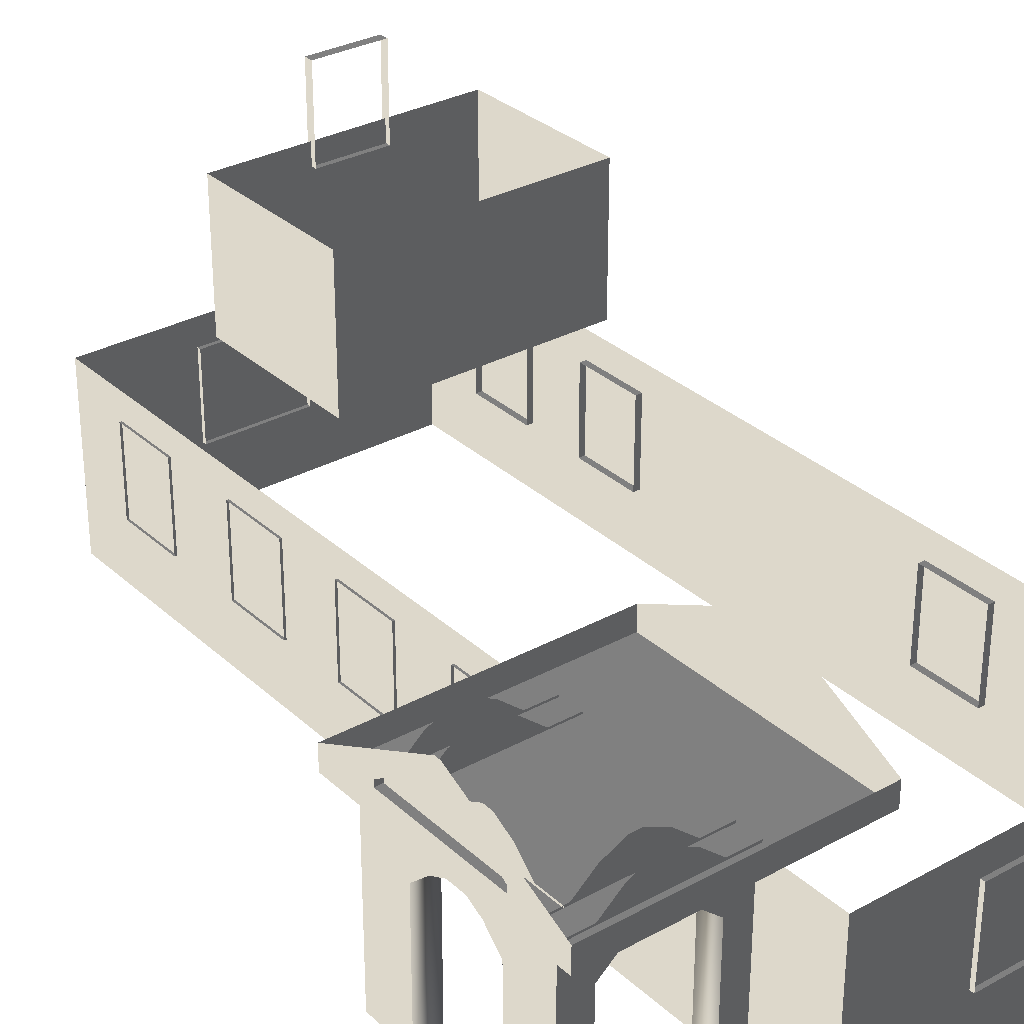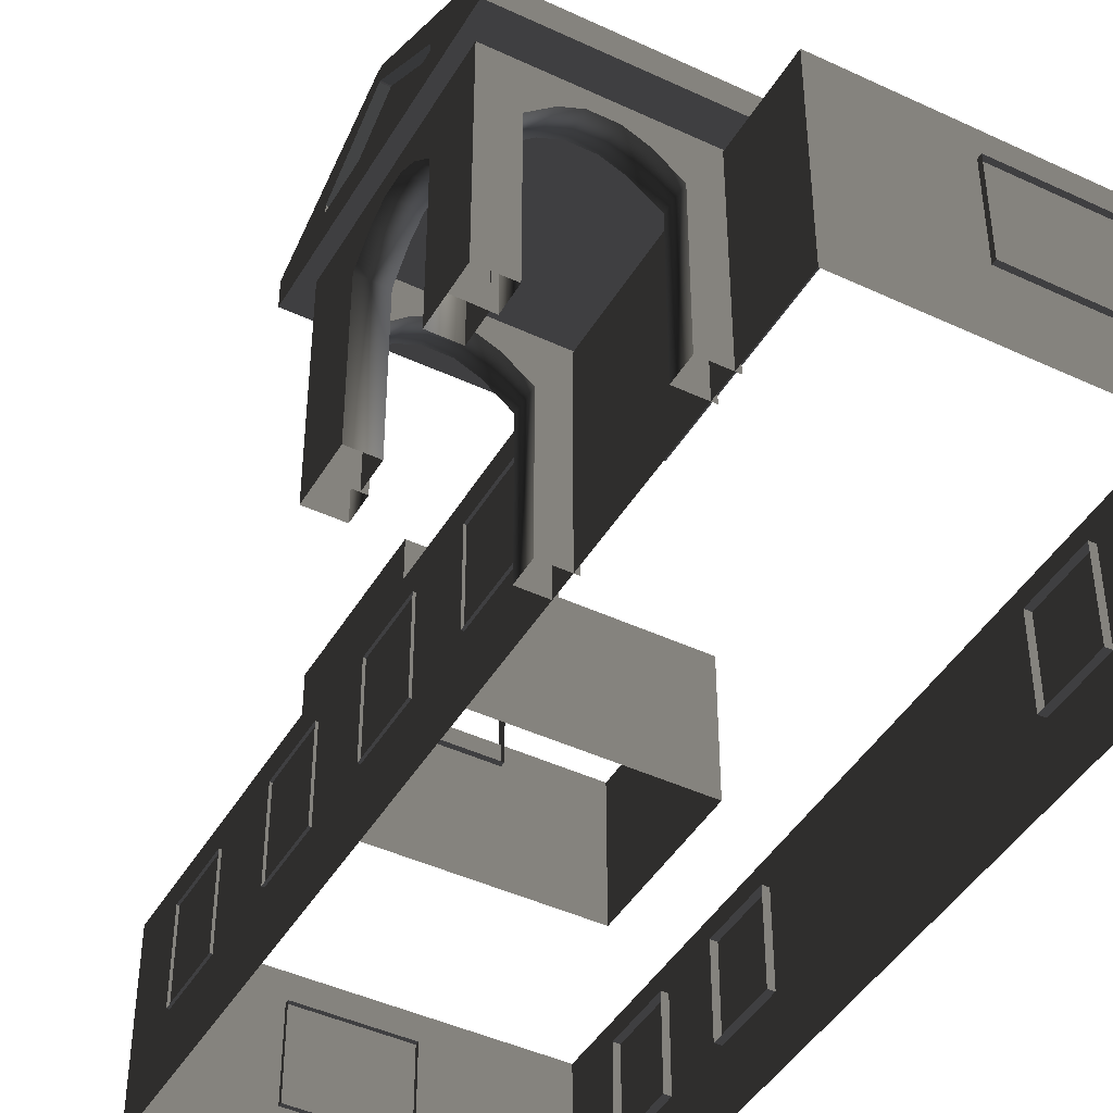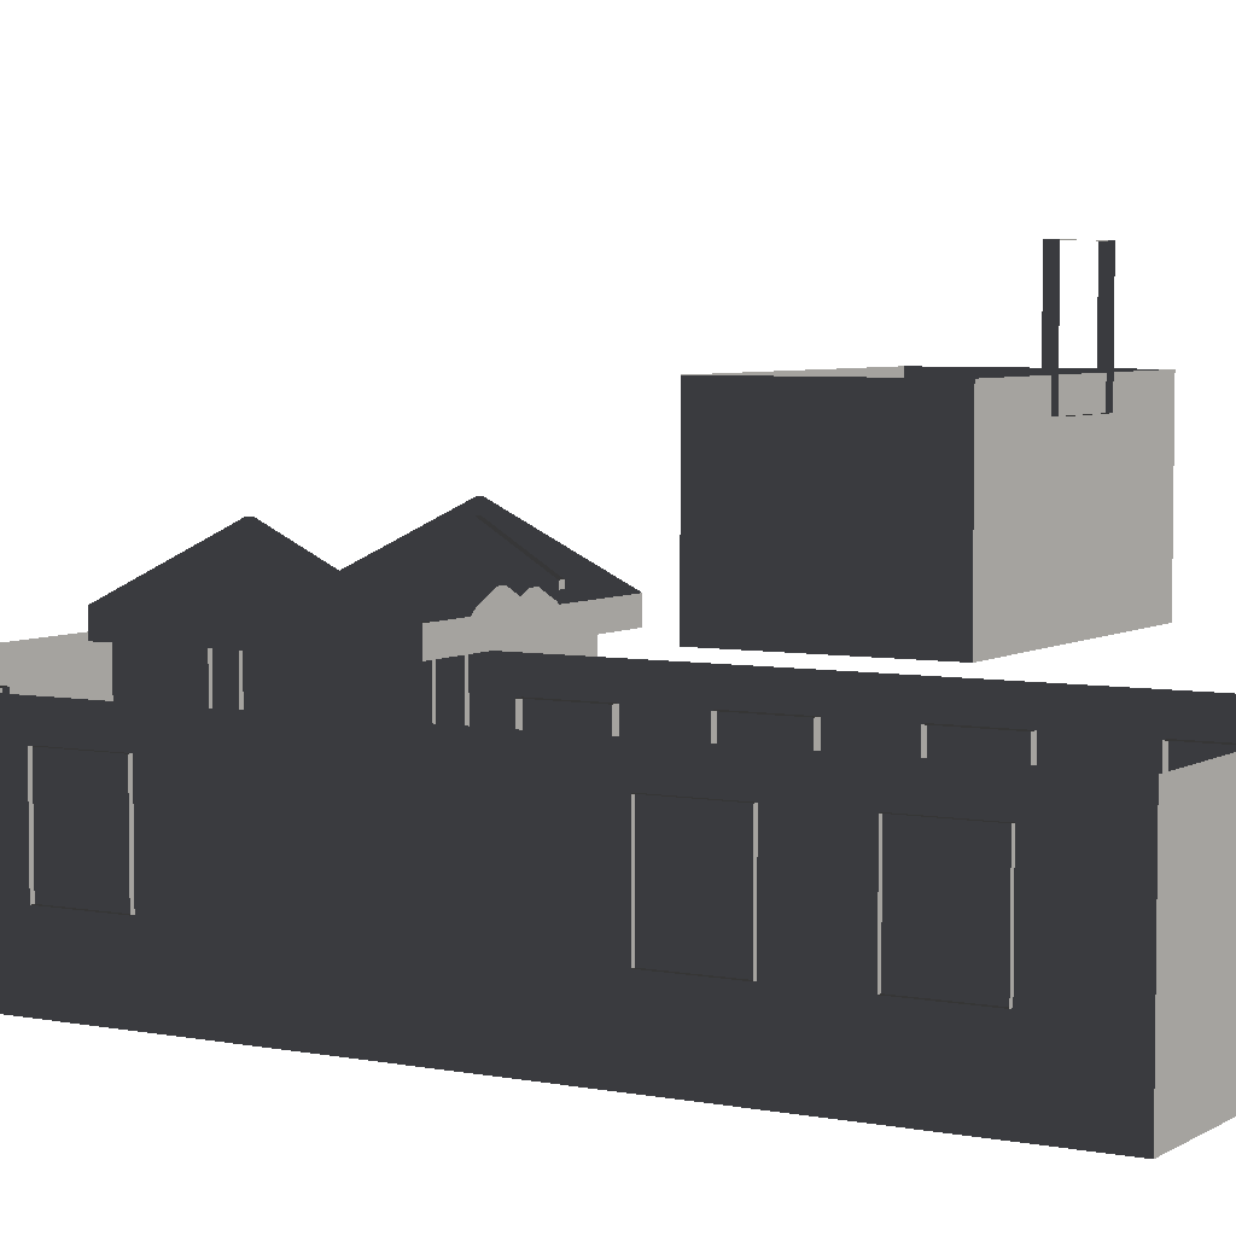
<metadata>
{"format":"obj","ext":"obj","renderer":"f3d","projection":"perspective","resolution":1024,"background":"white","views":[{"elev":31.1,"azim":142.0,"up":"+Z"},{"elev":-44.1,"azim":151.2,"up":"+Z"},{"elev":5.0,"azim":-59.5,"up":"+Z"}]}
</metadata>
<code>
v -6.802 -7.388 0.4622
v -6.802 -7.388 -2.561
v -6.802 7.374 -2.561
v -6.802 7.374 0.4622
v -6.802 7.374 0.4622
v -6.802 7.374 -2.561
v -0.9954 7.374 -2.561
v -0.9954 7.374 0.4622
v -0.9954 7.374 0.4622
v -0.9954 7.374 -2.561
v -0.9954 -7.388 -2.561
v -0.9954 -7.388 0.4622
v -0.9954 -7.388 0.4622
v -0.9954 -7.388 -2.561
v -6.802 -7.388 -2.561
v -6.802 -7.388 0.4622
v -2.567 6.454 0.494
v -2.567 6.454 0.8764
v -2.567 2.217 0.8764
v -2.567 2.217 0.494
v 1.809 6.454 0.494
v 1.809 6.454 0.8764
v -2.567 6.454 0.8764
v -2.567 6.454 0.494
v -2.567 2.217 0.494
v -2.567 2.217 0.8764
v 1.809 2.217 0.8764
v 1.809 2.217 0.494
v -2.567 6.454 0.8764
v -2.567 4.387 1.88
v -2.567 4.284 1.88
v -2.567 2.217 0.8764
v 1.809 2.217 0.494
v 1.809 6.454 0.494
v -2.567 6.454 0.494
v -2.567 2.217 0.494
v 1.623 2.684 -0.2453
v 1.127 2.684 -0.2453
v 1.127 2.684 0.5266
v 1.623 2.684 0.5266
v 1.623 2.684 -2.561
v 1.127 2.684 -2.561
v 0.7699 2.684 0.06506
v 0.7699 2.684 0.837
v 0.3857 2.684 1.023
v 0.471 2.684 0.2045
v 0.1992 2.684 1.023
v 0.1138 2.684 0.2045
v -0.1992 2.684 0.8372
v -0.1992 2.684 0.06525
v -0.5733 2.684 0.5266
v -0.5733 2.684 -0.2453
v -1.07 2.684 0.5266
v -1.07 2.684 -0.2453
v -0.5733 2.684 -2.561
v -1.07 2.684 -2.561
v 1.623 3.096 -0.2453
v 1.623 3.096 0.5266
v 1.127 3.096 0.5266
v 1.127 3.096 -0.2453
v 1.623 3.096 -2.561
v 1.127 3.096 -2.561
v 0.7699 3.096 0.837
v 0.7699 3.096 0.06506
v 0.471 3.096 0.2045
v 0.3857 3.096 1.023
v 0.1138 3.096 0.2045
v 0.1992 3.096 1.023
v -0.1992 3.096 0.06525
v -0.1992 3.096 0.8372
v -0.5733 3.096 -0.2453
v -0.5733 3.096 0.5266
v -1.07 3.096 0.5266
v -1.07 3.096 -0.2453
v -0.5733 3.096 -2.561
v -1.07 3.096 -2.561
v 1.623 2.684 -0.2453
v 1.623 2.684 0.5266
v 1.623 3.096 0.5266
v 1.623 3.096 -0.2453
v 1.623 2.684 -2.561
v 1.623 3.096 -2.561
v 1.623 3.557 -0.2453
v 1.623 3.557 0.5266
v 1.623 3.557 -2.561
v 1.623 3.904 0.06525
v 1.623 3.904 0.8372
v 1.623 4.195 0.2045
v 1.623 4.274 1.023
v 1.623 4.526 0.2045
v 1.623 4.447 1.023
v 1.623 4.804 0.06506
v 1.623 4.804 0.837
v 1.623 5.135 0.5266
v 1.623 5.135 -0.2453
v 1.623 5.6 -0.2453
v 1.623 5.6 0.5266
v 1.623 6.003 0.5298
v 1.623 6.003 -0.2429
v 1.623 5.6 -2.561
v 1.623 6.003 -2.561
v 1.623 5.135 -2.561
v 1.623 5.6 -0.2453
v 1.127 5.591 -0.2429
v 1.127 5.591 0.5298
v 1.623 5.6 0.5266
v 1.623 5.6 -2.561
v 1.127 5.591 -2.561
v 0.7699 5.591 0.8402
v 0.7699 5.591 0.06745
v 0.3857 5.591 1.027
v 0.471 5.591 0.2069
v 0.1992 5.591 1.027
v 0.1138 5.591 0.2069
v -0.1992 5.591 0.8403
v -0.1992 5.591 0.06764
v -0.5733 5.591 0.5298
v -0.5733 5.591 -0.2429
v -1.07 5.591 0.5298
v -1.07 5.591 -0.2429
v -0.5733 5.591 -2.561
v -1.07 5.591 -2.561
v 1.623 6.003 -0.2429
v 1.623 6.003 0.5298
v 1.127 6.003 0.5298
v 1.127 6.003 -0.2429
v 1.623 6.003 -2.561
v 1.127 6.003 -2.561
v 0.7699 6.003 0.8402
v 0.7699 6.003 0.06745
v 0.471 6.003 0.2069
v 0.3857 6.003 1.027
v 0.1138 6.003 0.2069
v 0.1992 6.003 1.027
v -0.1992 6.003 0.06764
v -0.1992 6.003 0.8403
v -0.5733 6.003 -0.2429
v -0.5733 6.003 0.5298
v -1.07 6.003 0.5298
v -1.07 6.003 -0.2429
v -0.5733 6.003 -2.561
v -1.07 6.003 -2.561
v -0.5733 2.684 -2.561
v -0.5733 2.684 -0.2453
v -0.5733 3.096 -0.2453
v -0.5733 3.096 -2.561
v -0.1992 3.096 0.06525
v -0.1992 2.684 0.06525
v 0.1138 3.096 0.2045
v 0.1138 2.684 0.2045
v 0.471 3.096 0.2045
v 0.471 2.684 0.2045
v 0.7699 3.096 0.06506
v 0.7699 2.684 0.06506
v 1.127 3.096 -0.2453
v 1.127 2.684 -0.2453
v 1.127 3.096 -2.561
v 1.127 2.684 -2.561
v -0.5733 5.591 -2.561
v -0.5733 5.591 -0.2429
v -0.5733 6.003 -0.2429
v -0.5733 6.003 -2.561
v -0.1992 6.003 0.06764
v -0.1992 5.591 0.06764
v 0.1138 6.003 0.2069
v 0.1138 5.591 0.2069
v 0.471 6.003 0.2069
v 0.471 5.591 0.2069
v 0.7699 6.003 0.06745
v 0.7699 5.591 0.06745
v 1.127 5.591 -0.2429
v 1.127 6.003 -0.2429
v 1.127 6.003 -2.561
v 1.127 5.591 -2.561
v 1.211 5.6 -0.2453
v 1.211 5.6 0.5266
v 1.211 5.135 0.5266
v 1.211 5.135 -0.2453
v 1.211 5.6 -2.561
v 1.211 5.135 -2.561
v 1.211 4.804 0.837
v 1.211 4.804 0.06506
v 1.211 4.526 0.2045
v 1.211 4.447 1.023
v 1.211 4.195 0.2045
v 1.211 4.274 1.023
v 1.211 3.904 0.06525
v 1.211 3.904 0.8372
v 1.211 3.557 -0.2453
v 1.211 3.557 0.5266
v 1.211 3.081 0.5266
v 1.211 3.081 -0.2453
v 1.211 3.557 -2.561
v 1.211 3.081 -2.561
v 1.623 3.557 -2.561
v 1.623 3.557 -0.2453
v 1.211 3.557 -0.2453
v 1.211 3.557 -2.561
v 1.211 3.904 0.06525
v 1.623 3.904 0.06525
v 1.211 4.195 0.2045
v 1.623 4.195 0.2045
v 1.211 4.526 0.2045
v 1.623 4.526 0.2045
v 1.211 4.804 0.06506
v 1.623 4.804 0.06506
v 1.211 5.135 -0.2453
v 1.623 5.135 -0.2453
v 1.211 5.135 -2.561
v 1.623 5.135 -2.561
v 1.809 4.346 1.668
v 1.684 4.346 1.668
v 1.684 4.325 1.668
v 1.809 4.325 1.668
v 1.809 5.448 0.8778
v 1.809 6.454 0.494
v 1.809 2.217 0.494
v 1.809 3.223 0.8778
v 1.809 5.448 0.9851
v 1.809 6.454 0.8764
v 1.809 2.217 0.8764
v 1.809 3.223 0.9851
v 1.809 4.346 1.668
v 1.809 4.387 1.88
v 1.809 4.284 1.88
v 1.809 4.325 1.668
v 1.809 4.387 1.88
v 1.809 4.346 1.668
v 1.684 5.448 0.8778
v 1.684 3.223 0.8778
v 1.684 3.223 0.9851
v 1.684 4.325 1.668
v 1.684 4.346 1.668
v 1.684 5.448 0.9851
v 1.809 5.448 0.8778
v 1.684 5.448 0.8778
v 1.684 5.448 0.9851
v 1.809 5.448 0.9851
v 1.809 5.448 0.9851
v 1.684 5.448 0.9851
v 1.684 4.346 1.668
v 1.809 4.346 1.668
v 1.809 3.223 0.9851
v 1.684 3.223 0.9851
v 1.684 3.223 0.8778
v 1.809 3.223 0.8778
v 1.809 3.223 0.8778
v 1.684 3.223 0.8778
v 1.684 5.448 0.8778
v 1.809 5.448 0.8778
v 1.809 4.325 1.668
v 1.684 4.325 1.668
v 1.684 3.223 0.9851
v 1.809 3.223 0.9851
v -0.9569 -5.113 -0.001043
v -0.9569 -6.279 -0.001042
v -1.138 -6.279 -0.001042
v -1.138 -5.113 -0.001043
v -0.9569 -6.279 -0.001042
v -0.9569 -6.279 -1.482
v -1.138 -6.279 -1.482
v -1.138 -6.279 -0.001042
v -0.9569 -5.113 -1.482
v -0.9569 -5.113 -0.001043
v -1.138 -5.113 -0.001043
v -1.138 -5.113 -1.482
v -0.9569 -6.279 -1.482
v -0.9569 -5.113 -1.482
v -1.138 -5.113 -1.482
v -1.138 -6.279 -1.482
v -0.9569 -2.608 -0.001043
v -0.9569 -3.774 -0.001043
v -1.138 -3.774 -0.001043
v -1.138 -2.608 -0.001043
v -0.9569 -3.774 -0.001043
v -0.9569 -3.774 -1.482
v -1.138 -3.774 -1.482
v -1.138 -3.774 -0.001043
v -0.9569 -2.608 -1.482
v -0.9569 -2.608 -0.001043
v -1.138 -2.608 -0.001043
v -1.138 -2.608 -1.482
v -0.9569 -3.774 -1.482
v -0.9569 -2.608 -1.482
v -1.138 -2.608 -1.482
v -1.138 -3.774 -1.482
v -0.9569 -0.279 -0.001043
v -0.9569 -1.445 -0.001043
v -1.138 -1.445 -0.001043
v -1.138 -0.279 -0.001043
v -0.9569 -1.445 -0.001043
v -0.9569 -1.445 -1.482
v -1.138 -1.445 -1.482
v -1.138 -1.445 -0.001043
v -0.9569 -0.279 -1.482
v -0.9569 -0.279 -0.001043
v -1.138 -0.279 -0.001043
v -1.138 -0.279 -1.482
v -0.9569 -1.445 -1.482
v -0.9569 -0.279 -1.482
v -1.138 -0.279 -1.482
v -1.138 -1.445 -1.482
v -0.9569 2.029 -0.001043
v -0.9569 0.8632 -0.001043
v -1.138 0.8632 -0.001043
v -1.138 2.029 -0.001043
v -0.9569 0.8632 -0.001043
v -0.9569 0.8632 -1.482
v -1.138 0.8632 -1.482
v -1.138 0.8632 -0.001043
v -0.9569 2.029 -1.482
v -0.9569 2.029 -0.001043
v -1.138 2.029 -0.001043
v -1.138 2.029 -1.482
v -0.9569 0.8632 -1.482
v -0.9569 2.029 -1.482
v -1.138 2.029 -1.482
v -1.138 0.8632 -1.482
v -6.871 5.079 -0.001043
v -6.871 6.246 -0.001043
v -6.69 6.246 -0.001043
v -6.69 5.079 -0.001043
v -6.871 6.246 -0.001043
v -6.871 6.246 -1.482
v -6.69 6.246 -1.482
v -6.69 6.246 -0.001043
v -6.871 5.079 -1.482
v -6.871 5.079 -0.001043
v -6.69 5.079 -0.001043
v -6.69 5.079 -1.482
v -6.871 6.246 -1.482
v -6.871 5.079 -1.482
v -6.69 5.079 -1.482
v -6.69 6.246 -1.482
v -6.871 2.575 -0.001043
v -6.871 3.741 -0.001043
v -6.69 3.741 -0.001043
v -6.69 2.575 -0.001043
v -6.871 3.741 -0.001043
v -6.871 3.741 -1.482
v -6.69 3.741 -1.482
v -6.69 3.741 -0.001043
v -6.871 2.575 -1.482
v -6.871 2.575 -0.001043
v -6.69 2.575 -0.001043
v -6.69 2.575 -1.482
v -6.871 3.741 -1.482
v -6.871 2.575 -1.482
v -6.69 2.575 -1.482
v -6.69 3.741 -1.482
v -6.871 -3.872 -0.001043
v -6.871 -2.706 -0.001043
v -6.69 -2.706 -0.001043
v -6.69 -3.872 -0.001043
v -6.871 -2.706 -0.001043
v -6.871 -2.706 -1.482
v -6.69 -2.706 -1.482
v -6.69 -2.706 -0.001043
v -6.871 -3.872 -1.482
v -6.871 -3.872 -0.001043
v -6.69 -3.872 -0.001043
v -6.69 -3.872 -1.482
v -6.871 -2.706 -1.482
v -6.871 -3.872 -1.482
v -6.69 -3.872 -1.482
v -6.69 -2.706 -1.482
v -6.871 -6.181 -0.001042
v -6.871 -5.014 -0.001043
v -6.69 -5.014 -0.001043
v -6.69 -6.181 -0.001042
v -6.871 -5.014 -0.001043
v -6.871 -5.014 -1.482
v -6.69 -5.014 -1.482
v -6.69 -5.014 -0.001043
v -6.871 -6.181 -1.482
v -6.871 -6.181 -0.001042
v -6.69 -6.181 -0.001042
v -6.69 -6.181 -1.482
v -6.871 -5.014 -1.482
v -6.871 -6.181 -1.482
v -6.69 -6.181 -1.482
v -6.69 -5.014 -1.482
v -4.046 -7.499 -0.001043
v -4.629 -7.499 -0.001043
v -4.629 -7.319 -0.001043
v -4.046 -7.319 -0.001043
v -3.463 -7.499 -0.001043
v -3.463 -7.319 -0.001043
v -4.629 -7.499 -0.001043
v -4.629 -7.499 -1.482
v -4.629 -7.319 -1.482
v -4.629 -7.319 -0.001043
v -4.046 -7.499 -1.482
v -3.463 -7.499 -1.482
v -3.463 -7.319 -1.482
v -4.046 -7.319 -1.482
v -4.629 -7.499 -1.482
v -4.629 -7.319 -1.482
v -2.88 -7.499 -1.482
v -2.88 -7.499 -0.001043
v -2.88 -7.319 -0.001043
v -2.88 -7.319 -1.482
v -3.463 -7.499 -1.482
v -2.88 -7.499 -1.482
v -2.88 -7.319 -1.482
v -3.463 -7.319 -1.482
v -2.88 -7.499 -0.001043
v -3.463 -7.499 -0.001043
v -3.463 -7.319 -0.001043
v -2.88 -7.319 -0.001043
v -3.463 7.447 -0.001043
v -2.88 7.447 -0.001043
v -2.88 7.266 -0.001043
v -3.463 7.266 -0.001043
v -4.046 7.447 -0.001043
v -4.046 7.266 -0.001043
v -2.88 7.447 -0.001043
v -2.88 7.447 -1.482
v -2.88 7.266 -1.482
v -2.88 7.266 -0.001043
v -3.463 7.447 -1.482
v -4.046 7.447 -1.482
v -4.046 7.266 -1.482
v -3.463 7.266 -1.482
v -2.88 7.447 -1.482
v -2.88 7.266 -1.482
v -4.629 7.447 -1.482
v -4.629 7.447 -0.001043
v -4.629 7.266 -0.001043
v -4.629 7.266 -1.482
v -4.046 7.447 -1.482
v -4.629 7.447 -1.482
v -4.629 7.266 -1.482
v -4.046 7.266 -1.482
v -4.629 7.447 -0.001043
v -4.046 7.447 -0.001043
v -4.046 7.266 -0.001043
v -4.629 7.266 -0.001043
v -6.289 -5.56 3.482
v -6.289 -5.56 1.192
v -6.289 -2.847 1.192
v -6.289 -2.847 3.482
v -2.053 -2.847 3.482
v -2.053 -2.847 1.192
v -2.053 -5.56 1.192
v -2.053 -5.56 3.482
v -6.289 -2.847 3.482
v -6.289 -2.847 1.192
v -2.053 -2.847 1.192
v -2.053 -2.847 3.482
v -2.053 -5.56 3.482
v -2.053 -5.56 1.192
v -6.289 -5.56 1.192
v -6.289 -5.56 3.482
v -3.618 -5.627 4.613
v -4.784 -5.627 4.613
v -4.784 -5.473 4.613
v -3.618 -5.473 4.613
v -4.784 -5.627 4.613
v -4.784 -5.627 3.132
v -4.784 -5.473 3.132
v -4.784 -5.473 4.613
v -3.618 -5.627 3.132
v -3.618 -5.627 4.613
v -3.618 -5.473 4.613
v -3.618 -5.473 3.132
v -4.784 -5.627 3.132
v -3.618 -5.627 3.132
v -3.618 -5.473 3.132
v -4.784 -5.473 3.132
g Building_small_t1.085_33125_466
f 1 3 2
f 1 4 3
f 5 7 6
f 5 8 7
f 9 11 10
f 9 12 11
f 13 15 14
f 13 16 15
f 17 19 18
f 17 20 19
f 21 23 22
f 21 24 23
f 25 27 26
f 25 28 27
f 29 31 30
f 29 32 31
f 33 35 34
f 33 36 35
f 37 39 38
f 37 40 39
f 41 37 38
f 41 38 42
f 43 38 39
f 43 39 44
f 45 43 44
f 45 46 43
f 47 46 45
f 47 48 46
f 49 48 47
f 49 50 48
f 51 50 49
f 51 52 50
f 52 51 53
f 52 53 54
f 55 52 54
f 55 54 56
f 57 59 58
f 57 60 59
f 61 60 57
f 61 62 60
f 60 63 59
f 60 64 63
f 65 63 64
f 65 66 63
f 67 66 65
f 67 68 66
f 69 68 67
f 69 70 68
f 71 70 69
f 71 72 70
f 71 73 72
f 71 74 73
f 75 74 71
f 75 76 74
f 77 79 78
f 77 80 79
f 81 80 77
f 81 82 80
f 83 79 80
f 83 84 79
f 85 80 82
f 85 83 80
f 84 83 86
f 84 86 87
f 87 86 88
f 87 88 89
f 89 88 90
f 89 90 91
f 91 90 92
f 91 92 93
f 92 94 93
f 92 95 94
f 96 94 95
f 96 97 94
f 96 98 97
f 96 99 98
f 100 99 96
f 100 96 95
f 100 101 99
f 100 95 102
f 103 105 104
f 103 106 105
f 107 103 104
f 107 104 108
f 104 105 109
f 104 109 110
f 111 110 109
f 111 112 110
f 113 112 111
f 113 114 112
f 115 114 113
f 115 116 114
f 117 116 115
f 117 118 116
f 118 117 119
f 118 119 120
f 121 118 120
f 121 120 122
f 123 125 124
f 123 126 125
f 127 126 123
f 127 128 126
f 126 129 125
f 126 130 129
f 131 129 130
f 131 132 129
f 133 132 131
f 133 134 132
f 135 134 133
f 135 136 134
f 137 136 135
f 137 138 136
f 137 139 138
f 137 140 139
f 141 140 137
f 141 142 140
f 143 145 144
f 143 146 145
f 144 145 147
f 144 147 148
f 148 147 149
f 148 149 150
f 150 149 151
f 150 151 152
f 152 151 153
f 152 153 154
f 154 153 155
f 154 155 156
f 156 155 157
f 156 157 158
f 159 161 160
f 159 162 161
f 160 161 163
f 160 163 164
f 164 163 165
f 164 165 166
f 166 165 167
f 166 167 168
f 168 167 169
f 168 169 170
f 171 170 169
f 171 169 172
f 171 172 173
f 171 173 174
f 175 177 176
f 175 178 177
f 179 178 175
f 179 180 178
f 178 181 177
f 178 182 181
f 183 181 182
f 183 184 181
f 185 184 183
f 185 186 184
f 187 186 185
f 187 188 186
f 189 188 187
f 189 190 188
f 189 191 190
f 189 192 191
f 193 192 189
f 193 194 192
f 195 197 196
f 195 198 197
f 196 197 199
f 196 199 200
f 200 199 201
f 200 201 202
f 202 201 203
f 202 203 204
f 204 203 205
f 204 205 206
f 206 205 207
f 206 207 208
f 208 207 209
f 208 209 210
f 211 213 212
f 211 214 213
f 215 217 216
f 215 218 217
f 219 215 216
f 219 216 220
f 218 221 217
f 218 222 221
f 223 219 220
f 223 220 224
f 222 225 221
f 222 226 225
f 226 227 225
f 226 228 227
f 229 231 230
f 231 229 232
f 232 229 233
f 233 229 234
f 235 237 236
f 235 238 237
f 239 241 240
f 239 242 241
f 243 245 244
f 243 246 245
f 247 249 248
f 247 250 249
f 251 253 252
f 251 254 253
f 255 257 256
f 255 258 257
f 259 261 260
f 259 262 261
f 263 265 264
f 263 266 265
f 267 269 268
f 267 270 269
f 271 273 272
f 271 274 273
f 275 277 276
f 275 278 277
f 279 281 280
f 279 282 281
f 283 285 284
f 283 286 285
f 287 289 288
f 287 290 289
f 291 293 292
f 291 294 293
f 295 297 296
f 295 298 297
f 299 301 300
f 299 302 301
f 303 305 304
f 303 306 305
f 307 309 308
f 307 310 309
f 311 313 312
f 311 314 313
f 315 317 316
f 315 318 317
f 319 321 320
f 319 322 321
f 323 325 324
f 323 326 325
f 327 329 328
f 327 330 329
f 331 333 332
f 331 334 333
f 335 337 336
f 335 338 337
f 339 341 340
f 339 342 341
f 343 345 344
f 343 346 345
f 347 349 348
f 347 350 349
f 351 353 352
f 351 354 353
f 355 357 356
f 355 358 357
f 359 361 360
f 359 362 361
f 363 365 364
f 363 366 365
f 367 369 368
f 367 370 369
f 371 373 372
f 371 374 373
f 375 377 376
f 375 378 377
f 379 381 380
f 379 382 381
f 383 385 384
f 383 386 385
f 387 386 383
f 387 388 386
f 389 391 390
f 389 392 391
f 393 395 394
f 393 396 395
f 397 396 393
f 397 398 396
f 399 401 400
f 399 402 401
f 403 405 404
f 403 406 405
f 407 409 408
f 407 410 409
f 411 413 412
f 411 414 413
f 415 414 411
f 415 416 414
f 417 419 418
f 417 420 419
f 421 423 422
f 421 424 423
f 425 424 421
f 425 426 424
f 427 429 428
f 427 430 429
f 431 433 432
f 431 434 433
f 435 437 436
f 435 438 437
f 439 441 440
f 439 442 441
f 443 445 444
f 443 446 445
f 447 449 448
f 447 450 449
f 451 453 452
f 451 454 453
f 455 457 456
f 455 458 457
f 459 461 460
f 459 462 461
f 463 465 464
f 463 466 465
f 467 469 468
f 467 470 469

</code>
